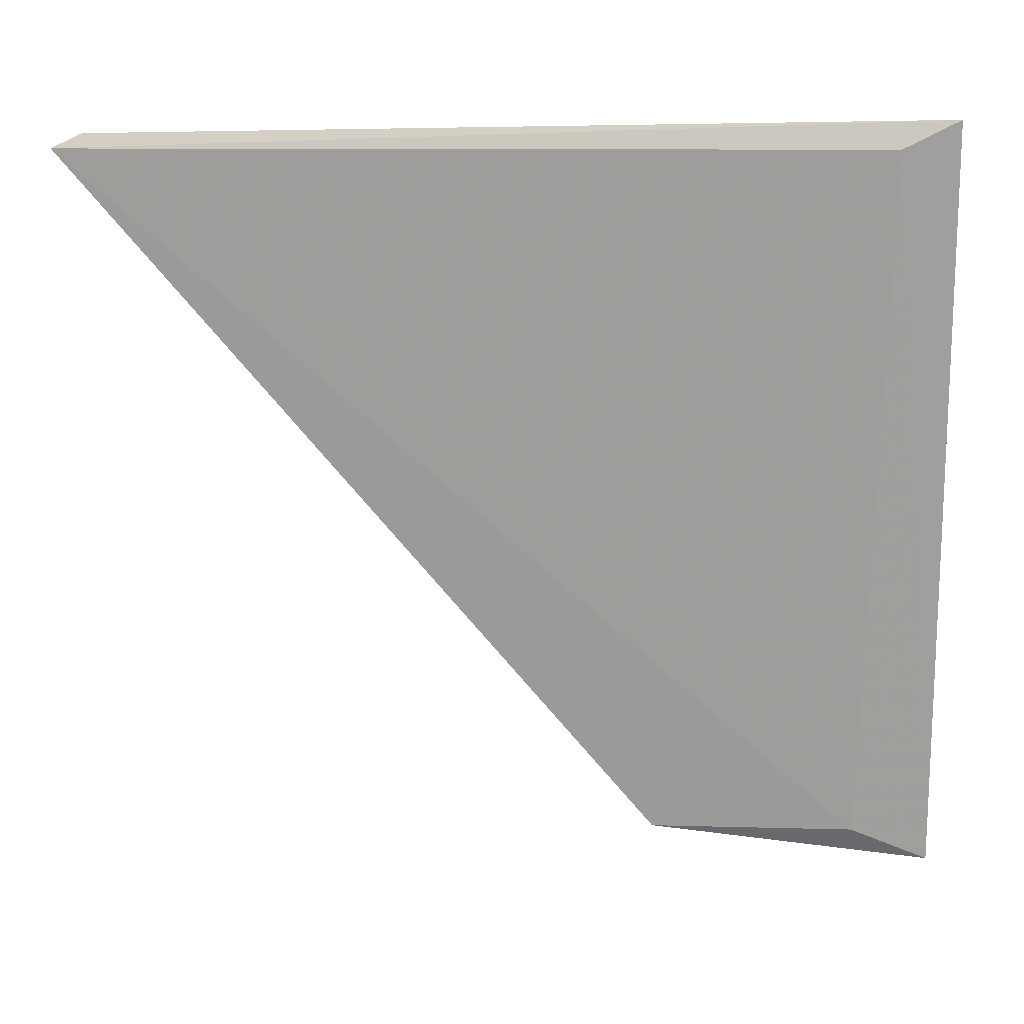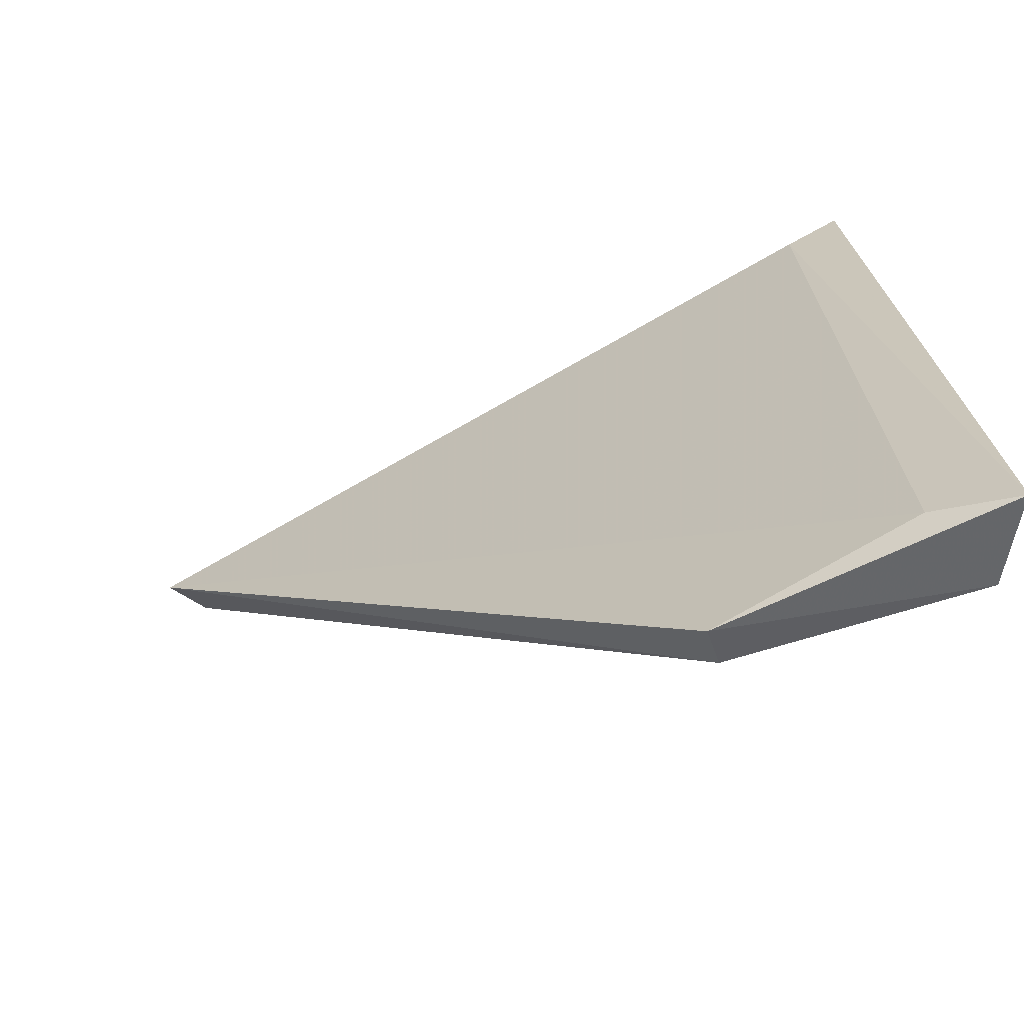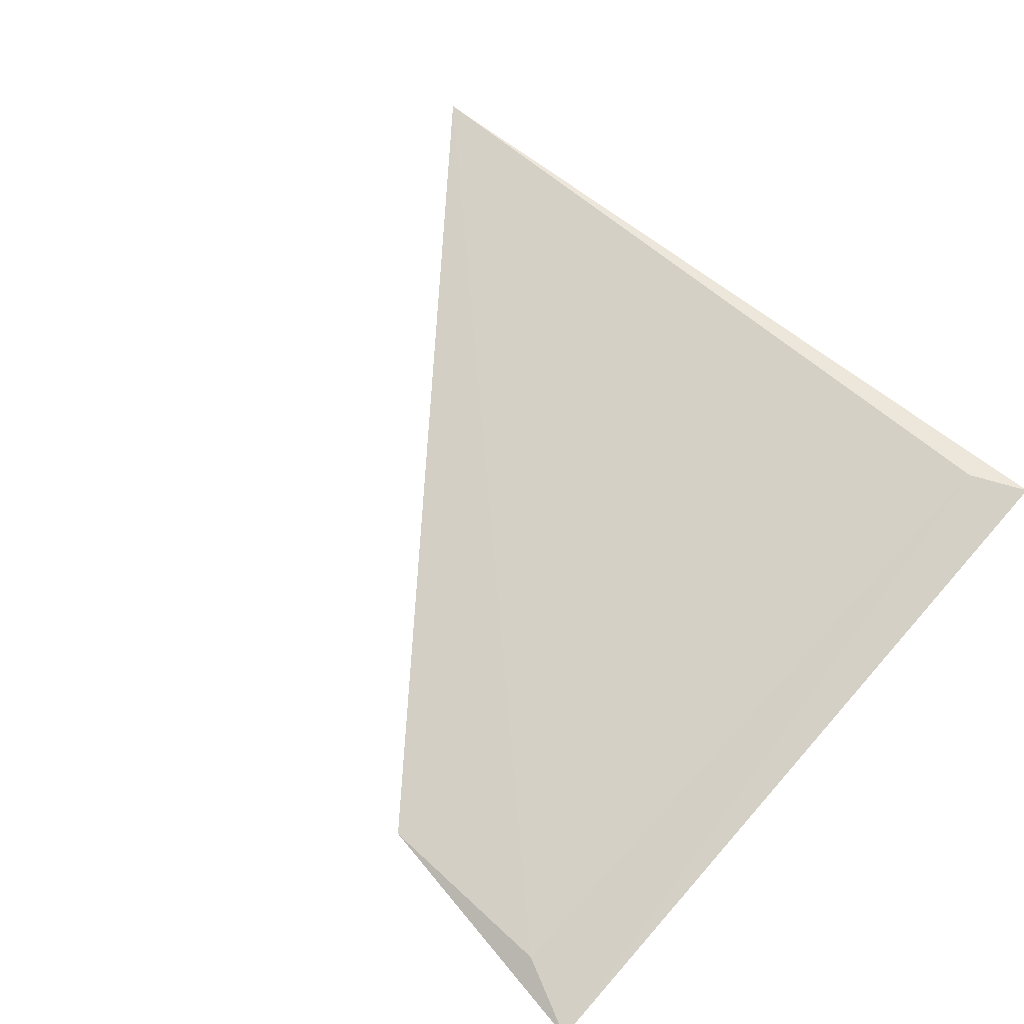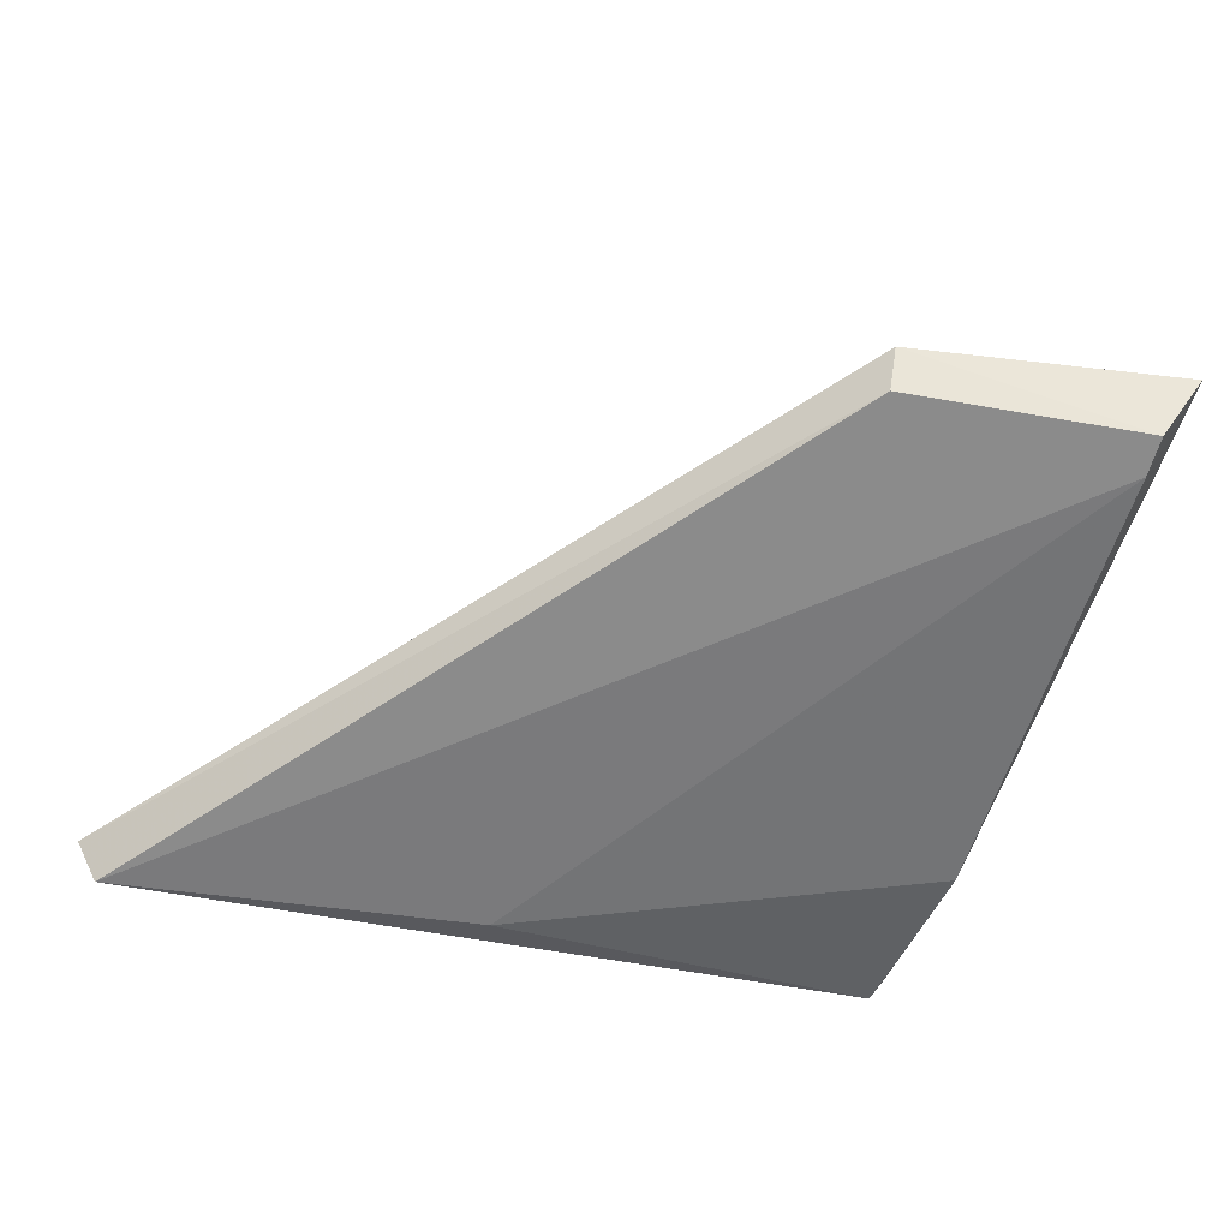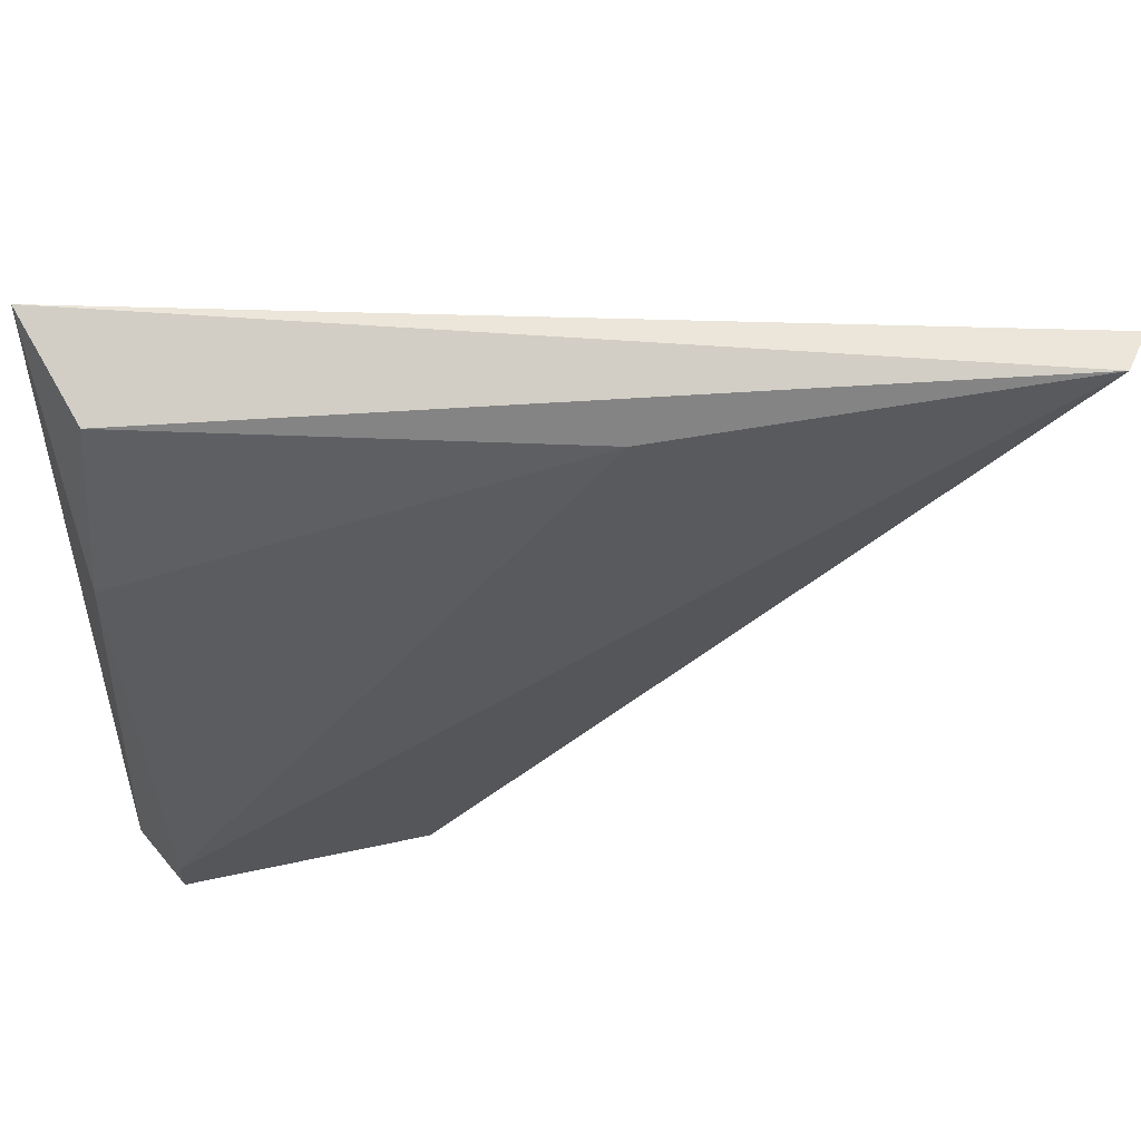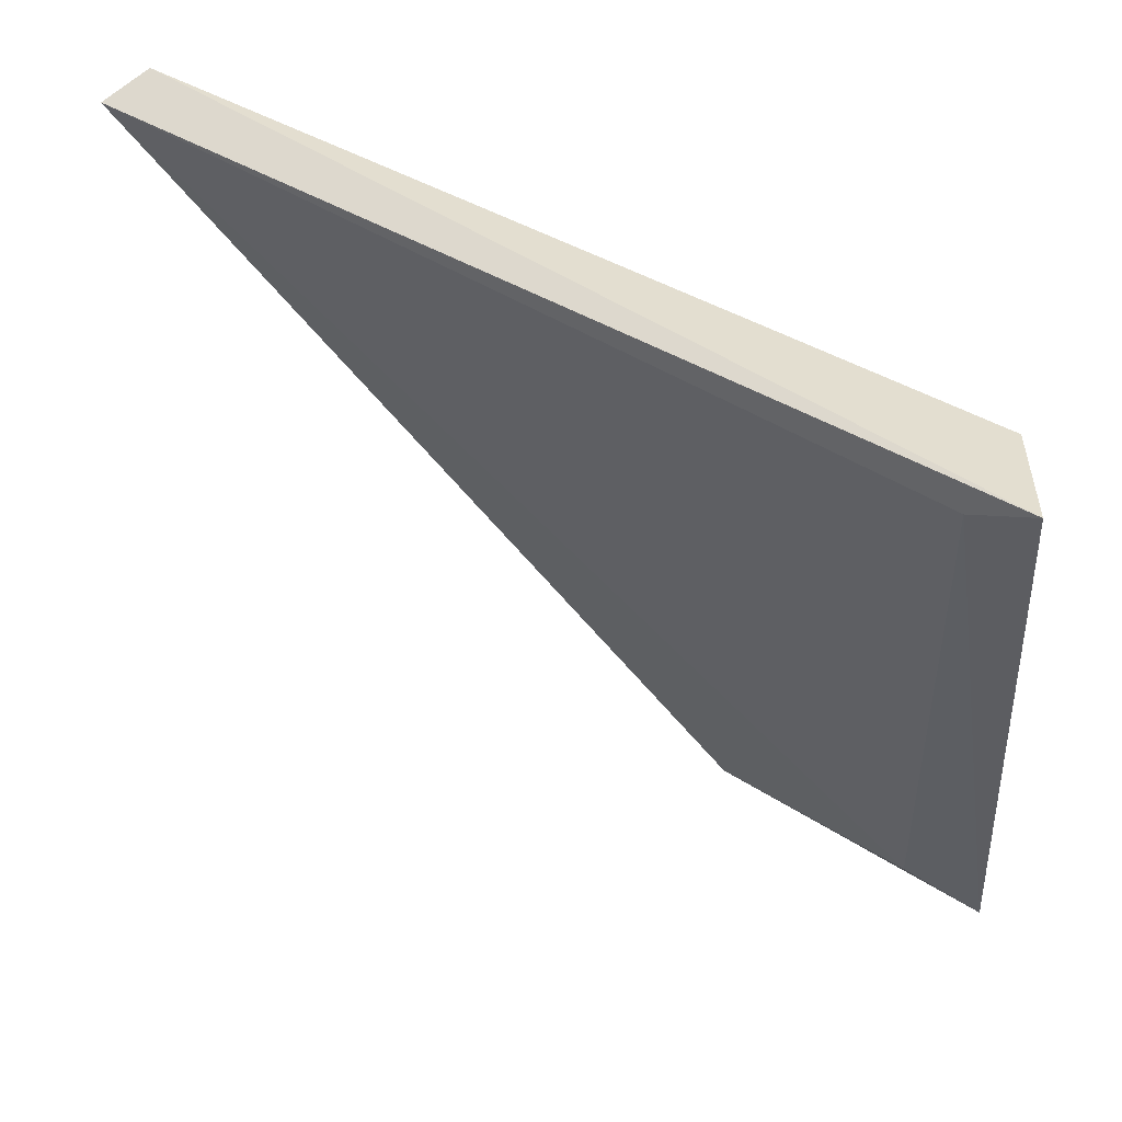
<metadata>
{"format":"obj","ext":"obj","renderer":"f3d","projection":"perspective","resolution":1024,"background":"white","views":[{"elev":10.5,"azim":172.7,"up":"+Z"},{"elev":-73.5,"azim":-160.9,"up":"+Z"},{"elev":71.1,"azim":-136.5,"up":"+Y"},{"elev":-63.8,"azim":163.7,"up":"+Y"},{"elev":61.9,"azim":-9.7,"up":"+Z"},{"elev":53.5,"azim":-158.0,"up":"+Z"}]}
</metadata>
<code>
v -0.2873 0.2999 0.139
v -0.2873 0.2936 0.1432
v -0.3252 0.302 0.2189
v -0.3252 0.2936 0.1453
v -0.3252 0.2936 0.139
v -0.3216 0.3083 0.2474
v -0.2581 0.2972 0.2437
v -0.3316 0.306 0.1335
v -0.3277 0.3236 0.2527
v -0.199 0.2936 0.2505
v -0.1948 0.2999 0.2483
v -0.3188 0.3062 0.139
v -0.3188 0.323 0.2483
f 9 8 3
f 4 5 2
f 7 4 10
f 11 9 10
f 6 7 10
f 9 6 10
f 4 2 10
f 2 11 10
f 12 11 1
f 2 5 1
f 11 2 1
f 9 11 13
f 11 12 13
f 13 12 8
f 5 4 8
f 1 5 8
f 12 1 8
f 9 13 8
f 4 7 3
f 7 6 3
f 6 9 3
f 8 4 3

</code>
